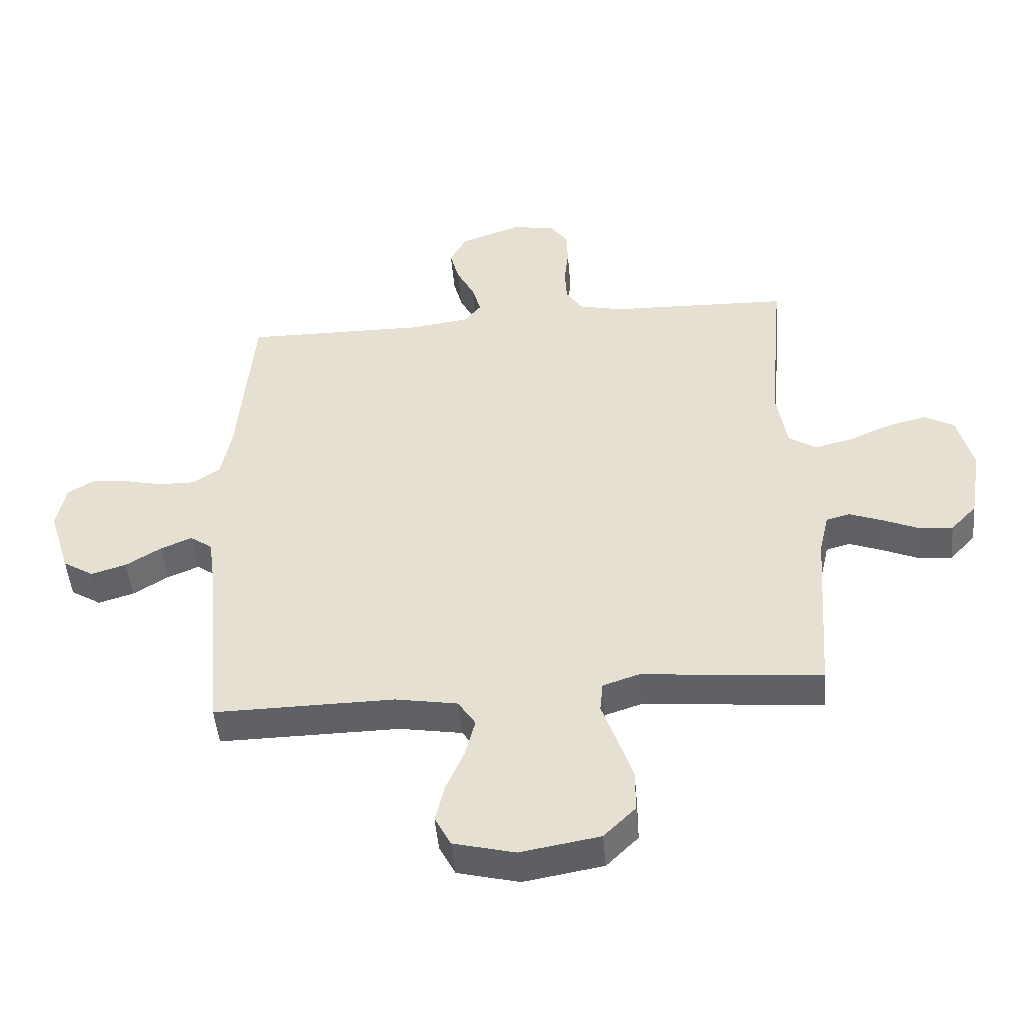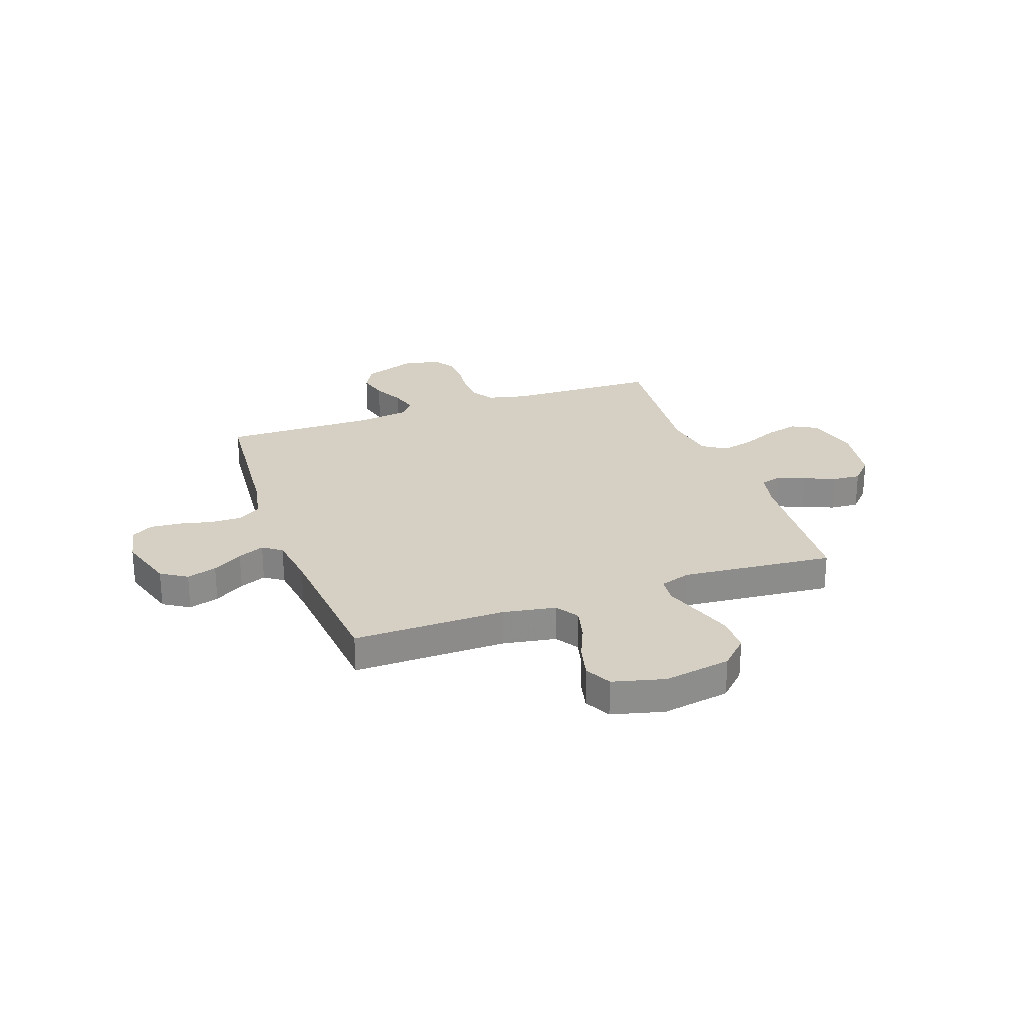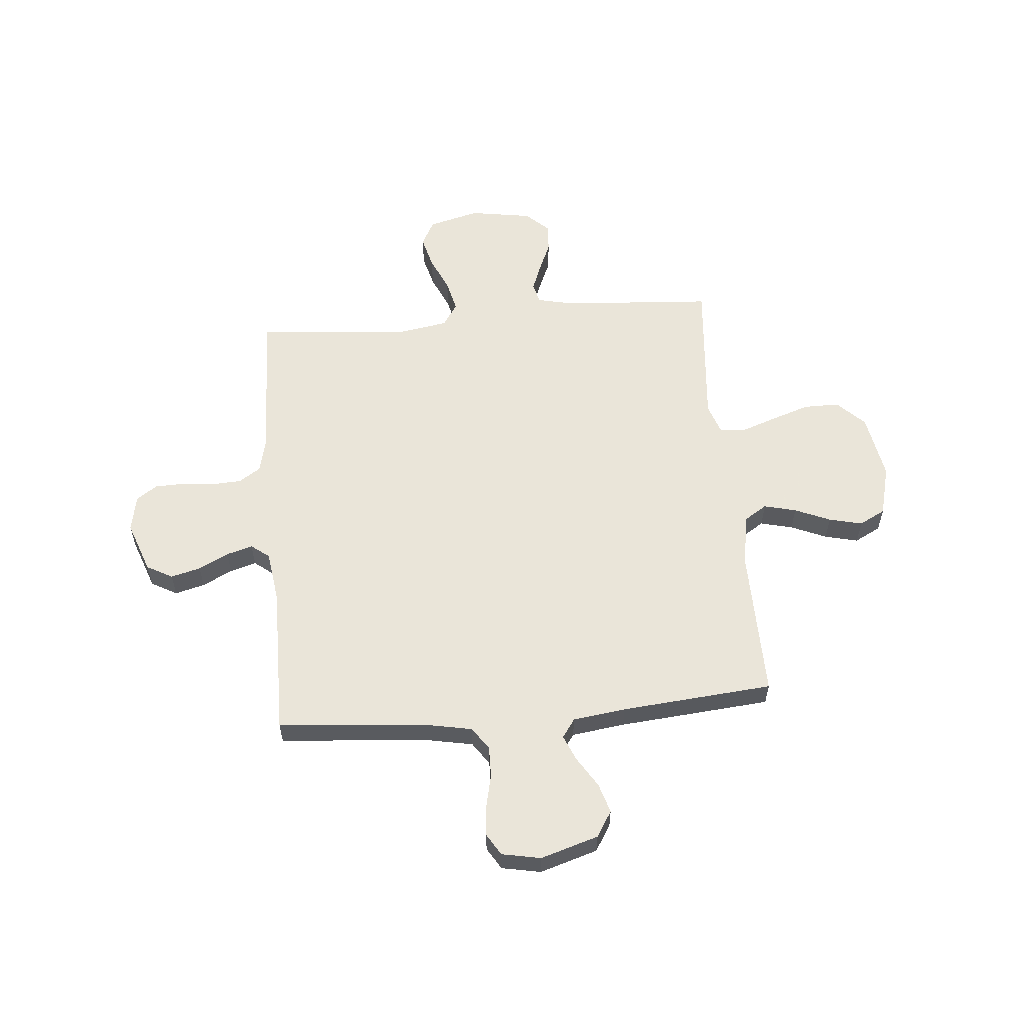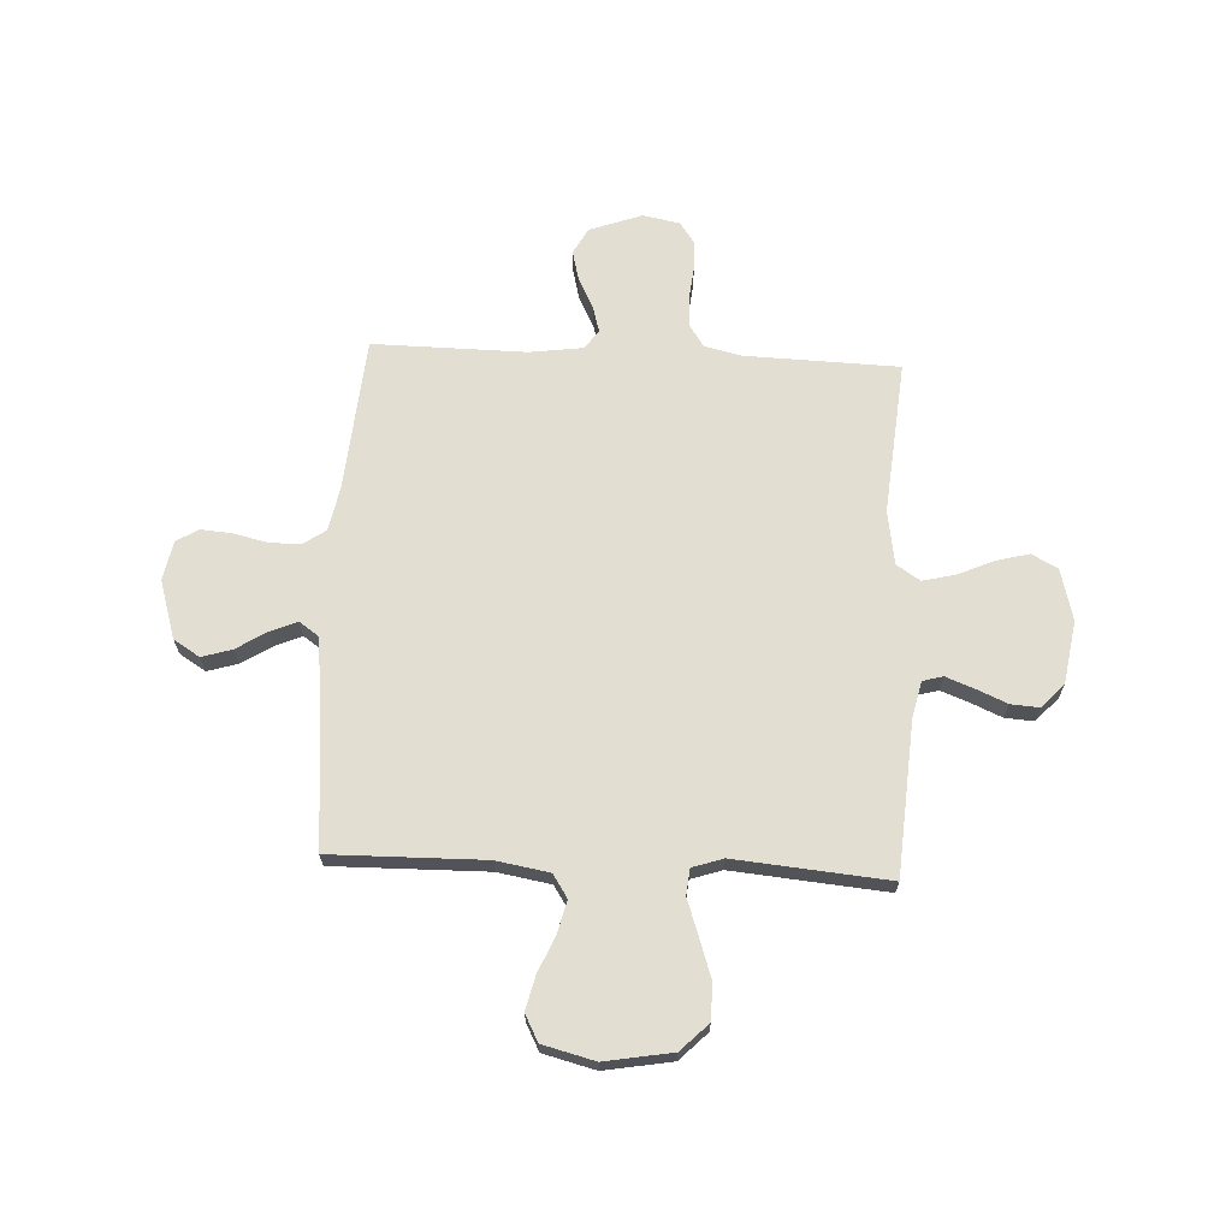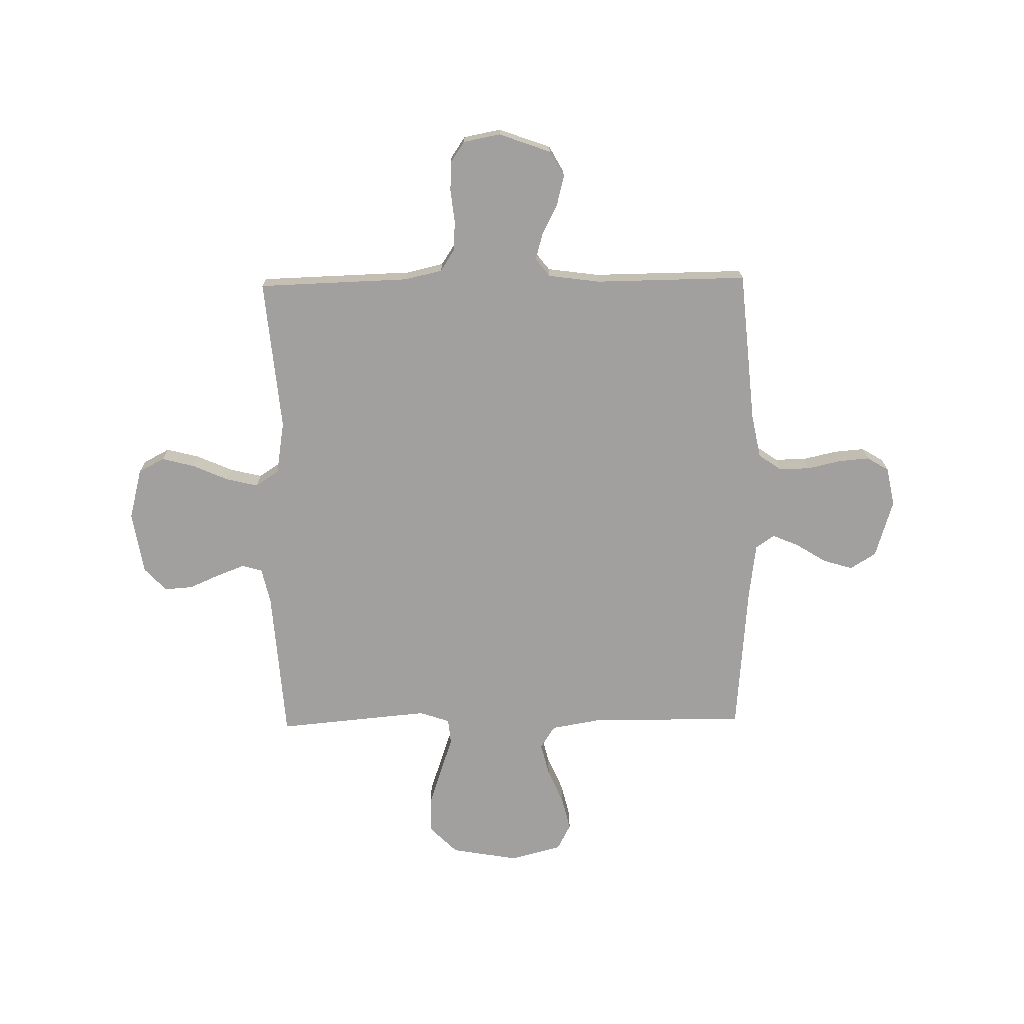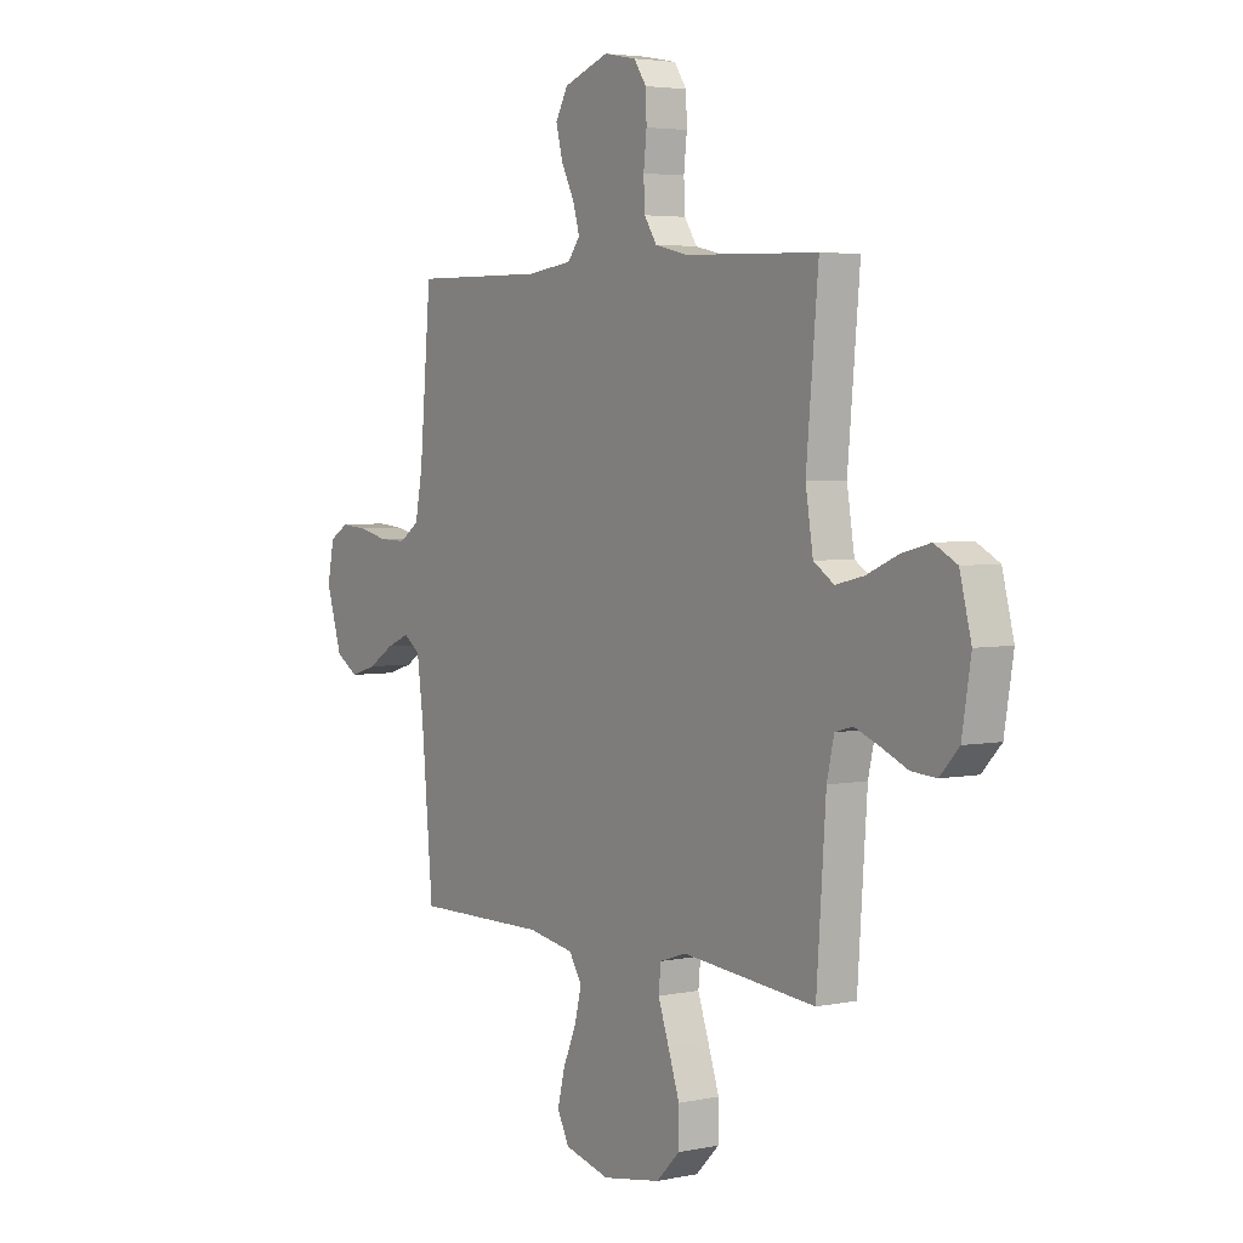
<metadata>
{"format":"obj","ext":"obj","renderer":"f3d","projection":"perspective","resolution":1024,"background":"white","views":[{"elev":-48.2,"azim":-175.0,"up":"+Z"},{"elev":26.0,"azim":160.5,"up":"+Y"},{"elev":57.7,"azim":84.9,"up":"+Y"},{"elev":67.4,"azim":-177.2,"up":"+Y"},{"elev":-71.8,"azim":1.0,"up":"+Y"},{"elev":4.0,"azim":-124.3,"up":"+Z"}]}
</metadata>
<code>
v 0.5 0.07 -0.5
v 0.2 0.07 -0.496
v 0.096 0.07 -0.514
v 0.067 0.07 -0.559
v 0.083 0.07 -0.623
v 0.113 0.07 -0.693
v 0.129 0.07 -0.759
v 0.102 0.07 -0.811
v 0 0.07 -0.837
v -0.132 0.07 -0.814
v -0.185 0.07 -0.761
v -0.185 0.07 -0.69
v -0.159 0.07 -0.613
v -0.135 0.07 -0.544
v -0.14 0.07 -0.493
v -0.2 0.07 -0.473
v -0.5 0.07 -0.5
v -0.521 0.07 -0.2
v -0.537 0.07 -0.129
v -0.577 0.07 -0.118
v -0.632 0.07 -0.139
v -0.692 0.07 -0.165
v -0.748 0.07 -0.169
v -0.791 0.07 -0.123
v -0.811 0.07 0
v -0.785 0.07 0.101
v -0.734 0.07 0.128
v -0.669 0.07 0.111
v -0.599 0.07 0.08
v -0.536 0.07 0.065
v -0.49 0.07 0.095
v -0.473 0.07 0.2
v -0.5 0.07 0.5
v -0.2 0.07 0.509
v -0.127 0.07 0.526
v -0.099 0.07 0.569
v -0.096 0.07 0.628
v -0.103 0.07 0.692
v -0.101 0.07 0.75
v -0.073 0.07 0.791
v 0 0.07 0.805
v 0.102 0.07 0.768
v 0.13 0.07 0.717
v 0.115 0.07 0.658
v 0.085 0.07 0.599
v 0.07 0.07 0.547
v 0.098 0.07 0.511
v 0.2 0.07 0.497
v 0.5 0.07 0.5
v 0.526 0.07 0.2
v 0.543 0.07 0.113
v 0.588 0.07 0.082
v 0.649 0.07 0.083
v 0.715 0.07 0.098
v 0.775 0.07 0.103
v 0.818 0.07 0.077
v 0.833 0.07 0
v 0.798 0.07 -0.114
v 0.747 0.07 -0.146
v 0.688 0.07 -0.128
v 0.629 0.07 -0.091
v 0.577 0.07 -0.069
v 0.54 0.07 -0.095
v 0.526 0.07 -0.2
v 0.5 0 -0.5
v 0.2 0 -0.496
v 0.096 0 -0.514
v 0.067 0 -0.559
v 0.083 0 -0.623
v 0.113 0 -0.693
v 0.129 0 -0.759
v 0.102 0 -0.811
v 0 0 -0.837
v -0.132 0 -0.814
v -0.185 0 -0.761
v -0.185 0 -0.69
v -0.159 0 -0.613
v -0.135 0 -0.544
v -0.14 0 -0.493
v -0.2 0 -0.473
v -0.5 0 -0.5
v -0.521 0 -0.2
v -0.537 0 -0.129
v -0.577 0 -0.118
v -0.632 0 -0.139
v -0.692 0 -0.165
v -0.748 0 -0.169
v -0.791 0 -0.123
v -0.811 0 0
v -0.785 0 0.101
v -0.734 0 0.128
v -0.669 0 0.111
v -0.599 0 0.08
v -0.536 0 0.065
v -0.49 0 0.095
v -0.473 0 0.2
v -0.5 0 0.5
v -0.2 0 0.509
v -0.127 0 0.526
v -0.099 0 0.569
v -0.096 0 0.628
v -0.103 0 0.692
v -0.101 0 0.75
v -0.073 0 0.791
v 0 0 0.805
v 0.102 0 0.768
v 0.13 0 0.717
v 0.115 0 0.658
v 0.085 0 0.599
v 0.07 0 0.547
v 0.098 0 0.511
v 0.2 0 0.497
v 0.5 0 0.5
v 0.526 0 0.2
v 0.543 0 0.113
v 0.588 0 0.082
v 0.649 0 0.083
v 0.715 0 0.098
v 0.775 0 0.103
v 0.818 0 0.077
v 0.833 0 0
v 0.798 0 -0.114
v 0.747 0 -0.146
v 0.688 0 -0.128
v 0.629 0 -0.091
v 0.577 0 -0.069
v 0.54 0 -0.095
v 0.526 0 -0.2
f 59 60 61
f 58 59 61
f 57 58 61
f 56 57 61
f 55 56 61
f 54 55 61
f 53 54 61
f 52 53 61 62
f 51 52 62 63
f 48 49 50
f 51 63 64
f 50 51 64
f 48 50 64
f 47 48 64
f 43 44 45
f 42 43 45
f 41 42 45
f 40 41 45
f 39 40 45
f 38 39 45
f 37 38 45
f 36 37 45 46
f 64 1 2
f 47 64 2
f 46 47 2
f 36 46 2
f 35 36 2
f 27 28 29
f 26 27 29
f 25 26 29
f 24 25 29
f 23 24 29
f 22 23 29
f 21 22 29
f 20 21 29 30
f 19 20 30 31
f 16 17 18
f 18 19 31
f 16 18 31
f 15 16 31
f 12 13 14
f 11 12 14
f 10 11 14
f 9 10 14
f 8 9 14
f 7 8 14
f 6 7 14
f 5 6 14
f 4 5 14 15
f 15 31 32
f 4 15 32
f 3 4 32
f 2 3 32
f 35 2 32
f 34 35 32
f 32 33 34
f 125 124 123
f 125 123 122
f 125 122 121
f 125 121 120
f 125 120 119
f 125 119 118
f 125 118 117
f 126 125 117 116
f 127 126 116 115
f 114 113 112
f 128 127 115
f 128 115 114
f 128 114 112
f 128 112 111
f 109 108 107
f 109 107 106
f 109 106 105
f 109 105 104
f 109 104 103
f 109 103 102
f 109 102 101
f 110 109 101 100
f 66 65 128
f 66 128 111
f 66 111 110
f 66 110 100
f 66 100 99
f 93 92 91
f 93 91 90
f 93 90 89
f 93 89 88
f 93 88 87
f 93 87 86
f 93 86 85
f 94 93 85 84
f 95 94 84 83
f 82 81 80
f 95 83 82
f 95 82 80
f 95 80 79
f 78 77 76
f 78 76 75
f 78 75 74
f 78 74 73
f 78 73 72
f 78 72 71
f 78 71 70
f 78 70 69
f 79 78 69 68
f 96 95 79
f 96 79 68
f 96 68 67
f 96 67 66
f 96 66 99
f 96 99 98
f 98 97 96
f 1 65 66 2
f 2 66 67 3
f 3 67 68 4
f 4 68 69 5
f 5 69 70 6
f 6 70 71 7
f 7 71 72 8
f 8 72 73 9
f 9 73 74 10
f 10 74 75 11
f 11 75 76 12
f 12 76 77 13
f 13 77 78 14
f 14 78 79 15
f 15 79 80 16
f 16 80 81 17
f 17 81 82 18
f 18 82 83 19
f 19 83 84 20
f 20 84 85 21
f 21 85 86 22
f 22 86 87 23
f 23 87 88 24
f 24 88 89 25
f 25 89 90 26
f 26 90 91 27
f 27 91 92 28
f 28 92 93 29
f 29 93 94 30
f 30 94 95 31
f 31 95 96 32
f 32 96 97 33
f 33 97 98 34
f 34 98 99 35
f 35 99 100 36
f 36 100 101 37
f 37 101 102 38
f 38 102 103 39
f 39 103 104 40
f 40 104 105 41
f 41 105 106 42
f 42 106 107 43
f 43 107 108 44
f 44 108 109 45
f 45 109 110 46
f 46 110 111 47
f 47 111 112 48
f 48 112 113 49
f 49 113 114 50
f 50 114 115 51
f 51 115 116 52
f 52 116 117 53
f 53 117 118 54
f 54 118 119 55
f 55 119 120 56
f 56 120 121 57
f 57 121 122 58
f 58 122 123 59
f 59 123 124 60
f 60 124 125 61
f 61 125 126 62
f 62 126 127 63
f 63 127 128 64
f 64 128 65 1

</code>
